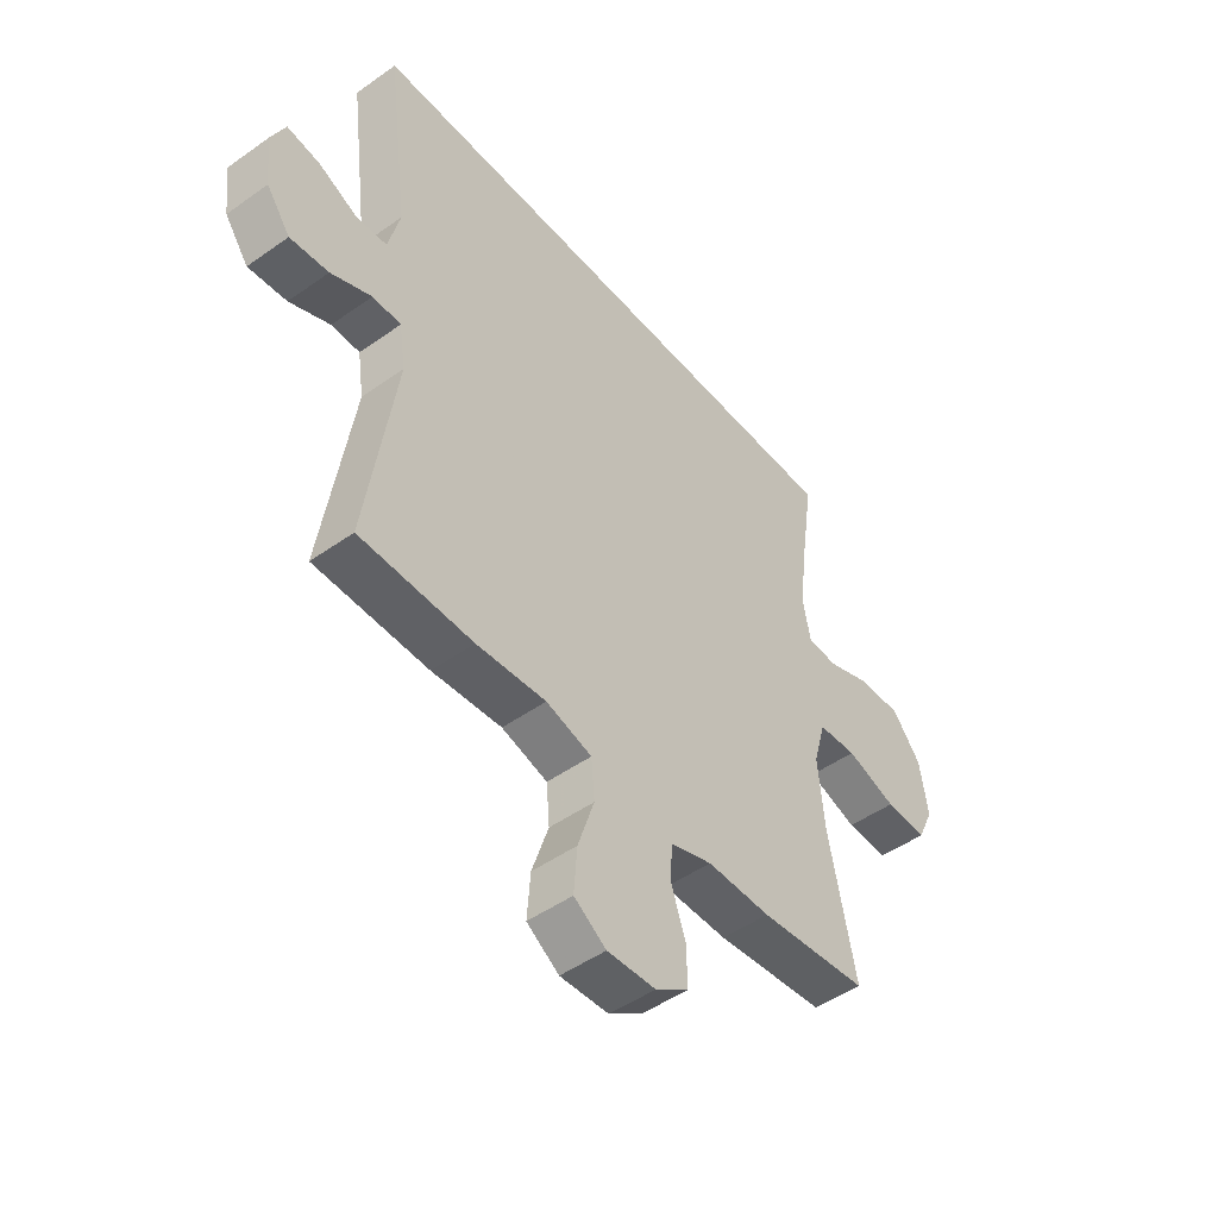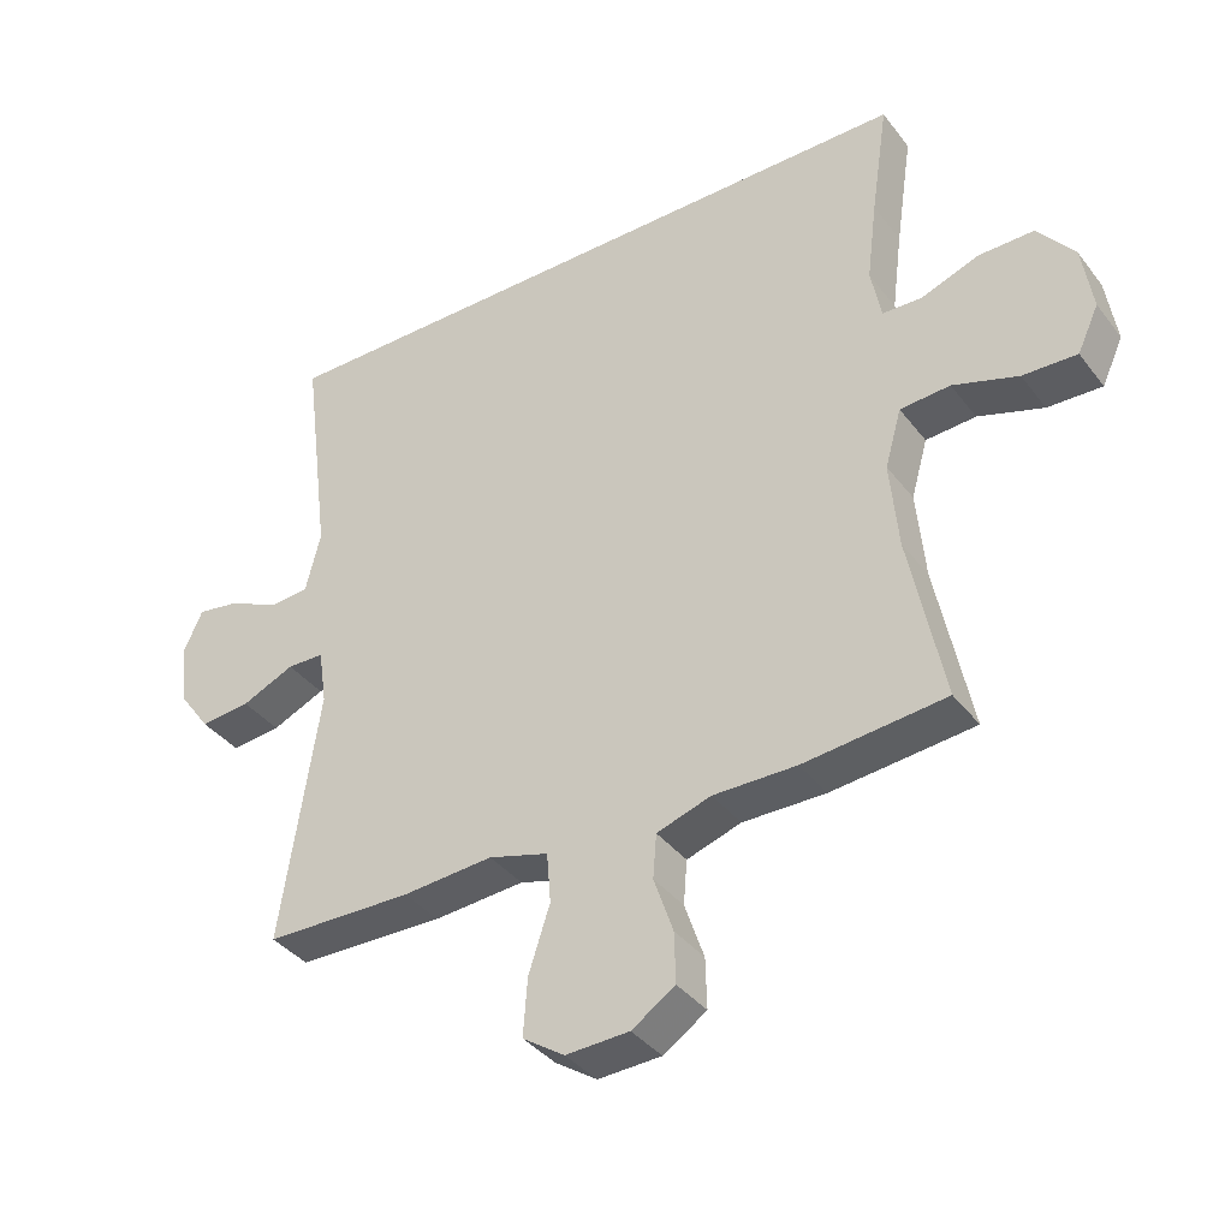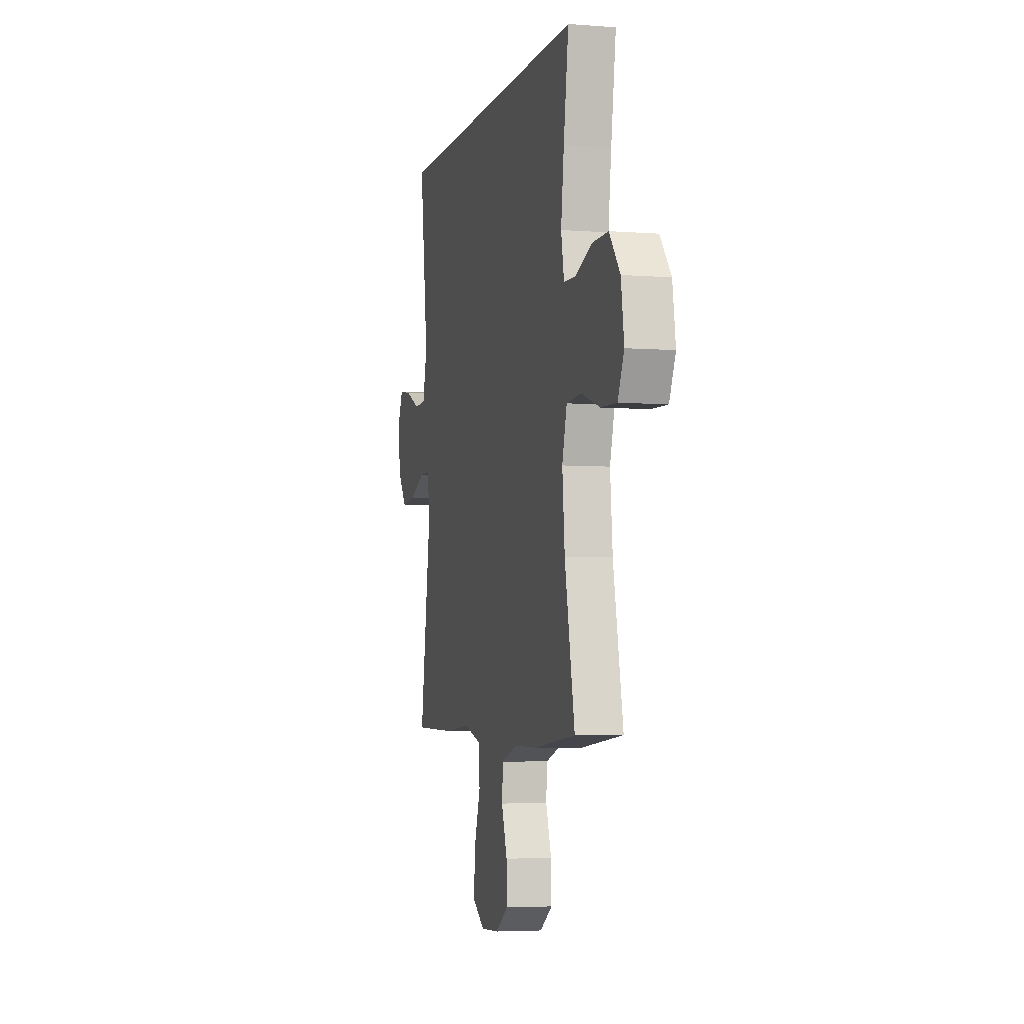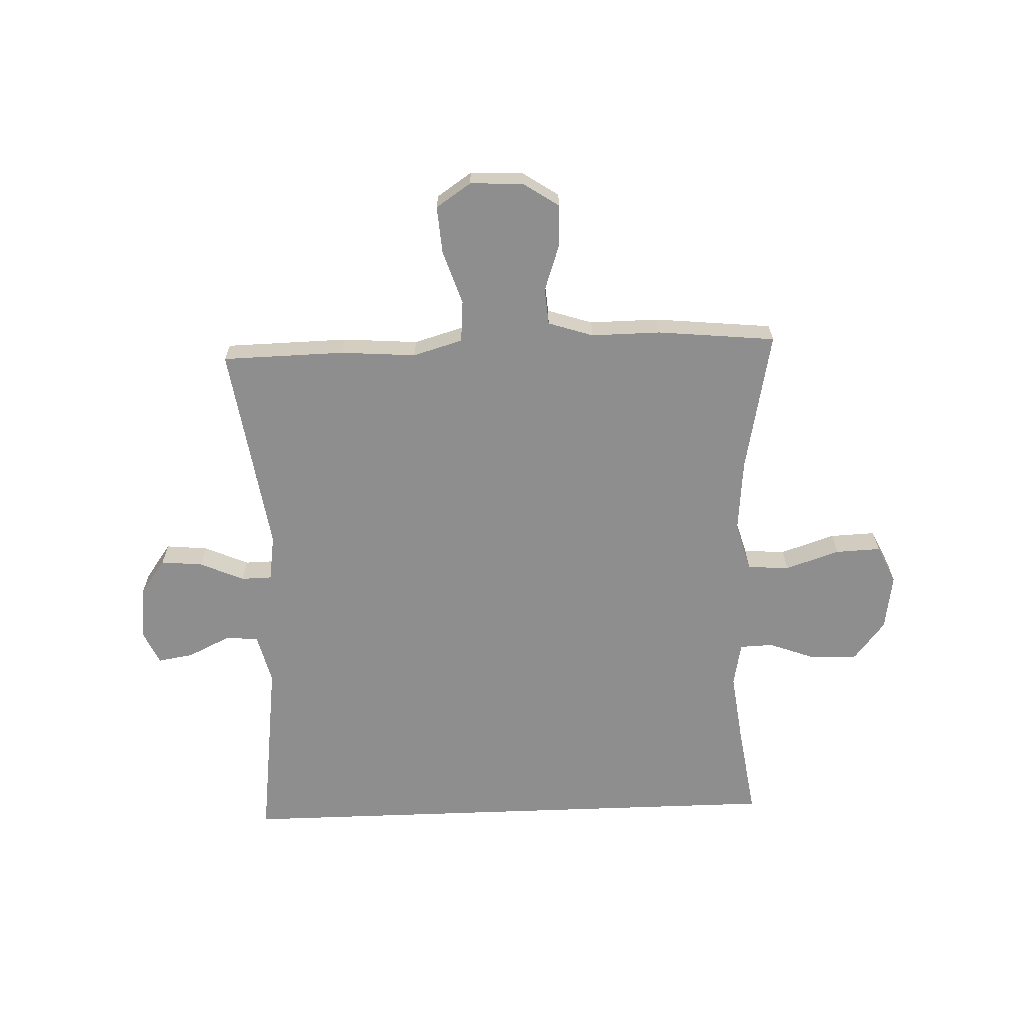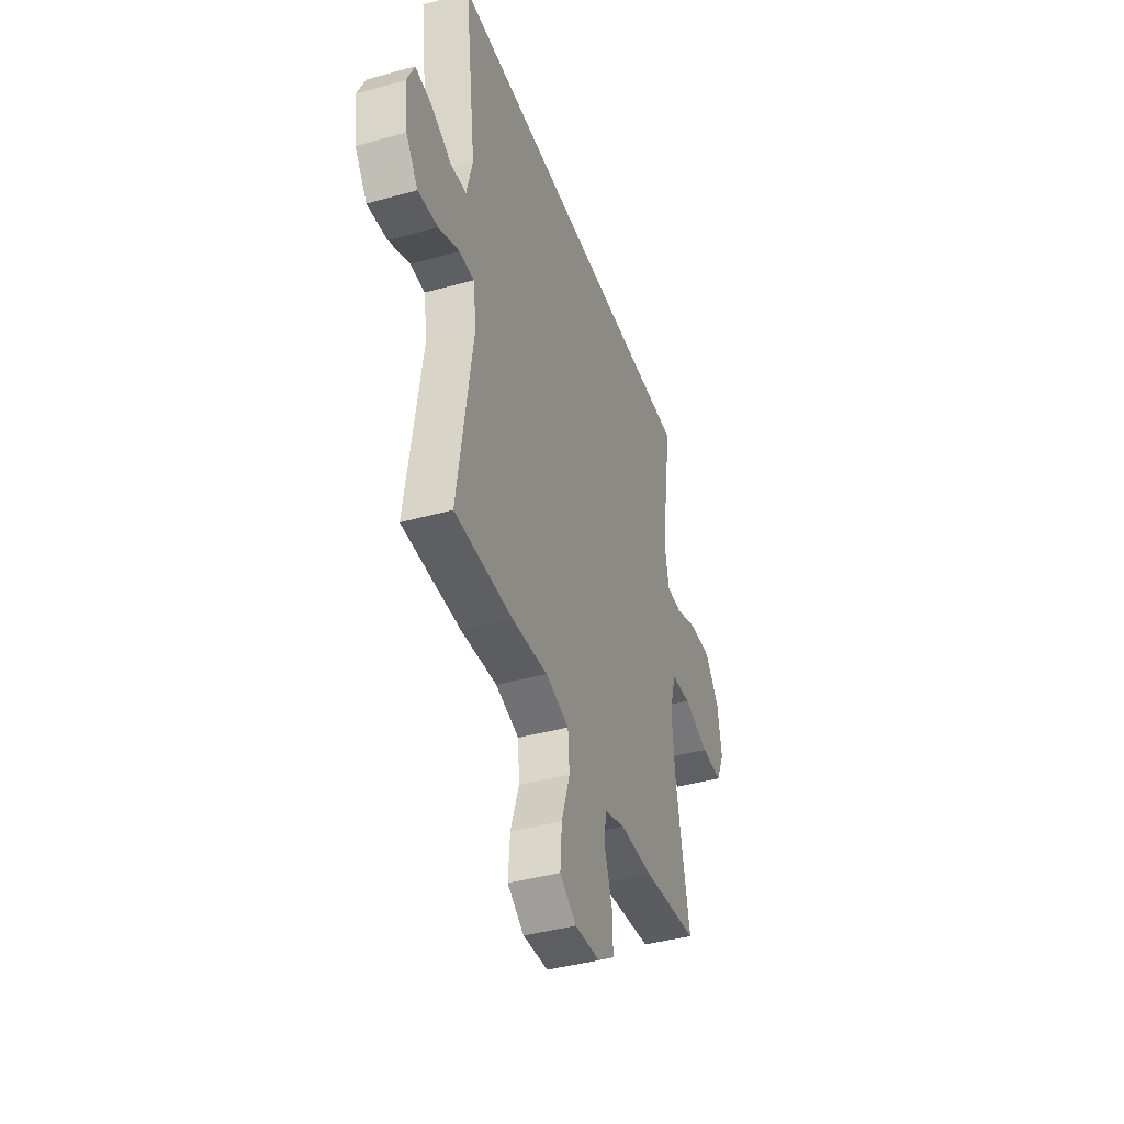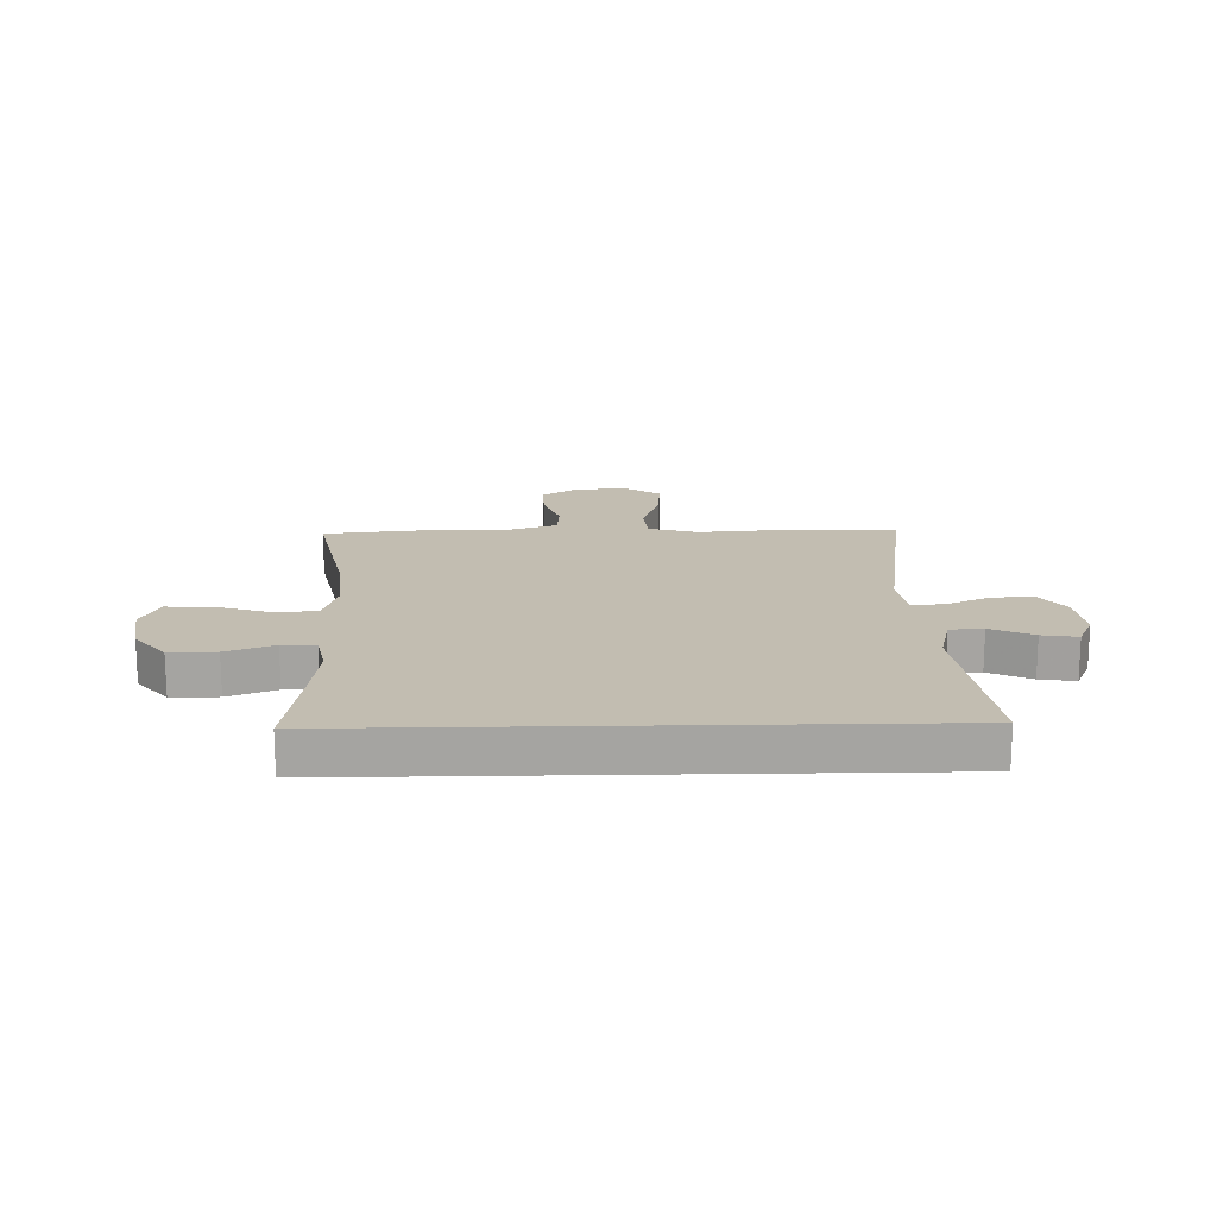
<metadata>
{"format":"obj","ext":"obj","renderer":"f3d","projection":"perspective","resolution":1024,"background":"white","views":[{"elev":-48.4,"azim":128.4,"up":"+Z"},{"elev":-37.7,"azim":-147.1,"up":"+Z"},{"elev":-4.5,"azim":-104.2,"up":"+Z"},{"elev":-65.0,"azim":-177.8,"up":"+Y"},{"elev":-40.8,"azim":108.8,"up":"+Z"},{"elev":16.9,"azim":-1.4,"up":"+Y"}]}
</metadata>
<code>
v -0.5 0.07 -0.5
v -0.45 0.07 -0.252
v -0.438 0.07 -0.123
v -0.462 0.07 -0.038
v -0.535 0.07 -0.033
v -0.63 0.07 -0.064
v -0.709 0.07 -0.067
v -0.74 0.07 0
v -0.725 0.07 0.098
v -0.671 0.07 0.166
v -0.59 0.07 0.165
v -0.507 0.07 0.134
v -0.449 0.07 0.136
v -0.434 0.07 0.213
v -0.449 0.07 0.332
v -0.474 0.07 0.5
v 0.516 0.07 0.5
v 0.474 0.07 0.171
v 0.496 0.07 0.082
v 0.554 0.07 0.078
v 0.628 0.07 0.113
v 0.69 0.07 0.123
v 0.717 0.07 0.063
v 0.706 0.07 -0.029
v 0.661 0.07 -0.091
v 0.588 0.07 -0.084
v 0.511 0.07 -0.05
v 0.457 0.07 -0.051
v 0.445 0.07 -0.132
v 0.5 0.07 -0.5
v 0.286 0.07 -0.504
v 0.154 0.07 -0.494
v 0.067 0.07 -0.519
v 0.061 0.07 -0.592
v 0.092 0.07 -0.687
v 0.098 0.07 -0.77
v 0.037 0.07 -0.811
v -0.055 0.07 -0.807
v -0.118 0.07 -0.765
v -0.116 0.07 -0.692
v -0.088 0.07 -0.61
v -0.093 0.07 -0.546
v -0.172 0.07 -0.52
v -0.293 0.07 -0.521
v -0.5 0 -0.5
v -0.45 0 -0.252
v -0.438 0 -0.123
v -0.462 0 -0.038
v -0.535 0 -0.033
v -0.63 0 -0.064
v -0.709 0 -0.067
v -0.74 0 0
v -0.725 0 0.098
v -0.671 0 0.166
v -0.59 0 0.165
v -0.507 0 0.134
v -0.449 0 0.136
v -0.434 0 0.213
v -0.449 0 0.332
v -0.474 0 0.5
v 0.516 0 0.5
v 0.474 0 0.171
v 0.496 0 0.082
v 0.554 0 0.078
v 0.628 0 0.113
v 0.69 0 0.123
v 0.717 0 0.063
v 0.706 0 -0.029
v 0.661 0 -0.091
v 0.588 0 -0.084
v 0.511 0 -0.05
v 0.457 0 -0.051
v 0.445 0 -0.132
v 0.5 0 -0.5
v 0.286 0 -0.504
v 0.154 0 -0.494
v 0.067 0 -0.519
v 0.061 0 -0.592
v 0.092 0 -0.687
v 0.098 0 -0.77
v 0.037 0 -0.811
v -0.055 0 -0.807
v -0.118 0 -0.765
v -0.116 0 -0.692
v -0.088 0 -0.61
v -0.093 0 -0.546
v -0.172 0 -0.52
v -0.293 0 -0.521
f 43 44 1 2
f 42 43 2 3
f 38 39 40 41
f 38 41 42
f 37 38 42
f 34 35 36 37
f 33 34 37 42
f 32 33 42 3
f 29 30 31 32
f 28 29 32 3
f 24 25 26 27
f 24 27 28
f 20 21 22 23
f 19 20 23 24
f 15 16 17 18
f 14 15 18 19
f 13 14 19 24
f 9 10 11 12
f 5 6 7 8
f 4 5 8 9
f 24 28 3 4
f 12 13 24
f 4 9 12 24
f 46 45 88 87
f 47 46 87 86
f 85 84 83 82
f 86 85 82
f 86 82 81
f 81 80 79 78
f 86 81 78 77
f 47 86 77 76
f 76 75 74 73
f 47 76 73 72
f 71 70 69 68
f 72 71 68
f 67 66 65 64
f 68 67 64 63
f 62 61 60 59
f 63 62 59 58
f 68 63 58 57
f 56 55 54 53
f 52 51 50 49
f 53 52 49 48
f 48 47 72 68
f 68 57 56
f 68 56 53 48
f 1 45 46 2
f 2 46 47 3
f 3 47 48 4
f 4 48 49 5
f 5 49 50 6
f 6 50 51 7
f 7 51 52 8
f 8 52 53 9
f 9 53 54 10
f 10 54 55 11
f 11 55 56 12
f 12 56 57 13
f 13 57 58 14
f 14 58 59 15
f 15 59 60 16
f 16 60 61 17
f 17 61 62 18
f 18 62 63 19
f 19 63 64 20
f 20 64 65 21
f 21 65 66 22
f 22 66 67 23
f 23 67 68 24
f 24 68 69 25
f 25 69 70 26
f 26 70 71 27
f 27 71 72 28
f 28 72 73 29
f 29 73 74 30
f 30 74 75 31
f 31 75 76 32
f 32 76 77 33
f 33 77 78 34
f 34 78 79 35
f 35 79 80 36
f 36 80 81 37
f 37 81 82 38
f 38 82 83 39
f 39 83 84 40
f 40 84 85 41
f 41 85 86 42
f 42 86 87 43
f 43 87 88 44
f 44 88 45 1

</code>
